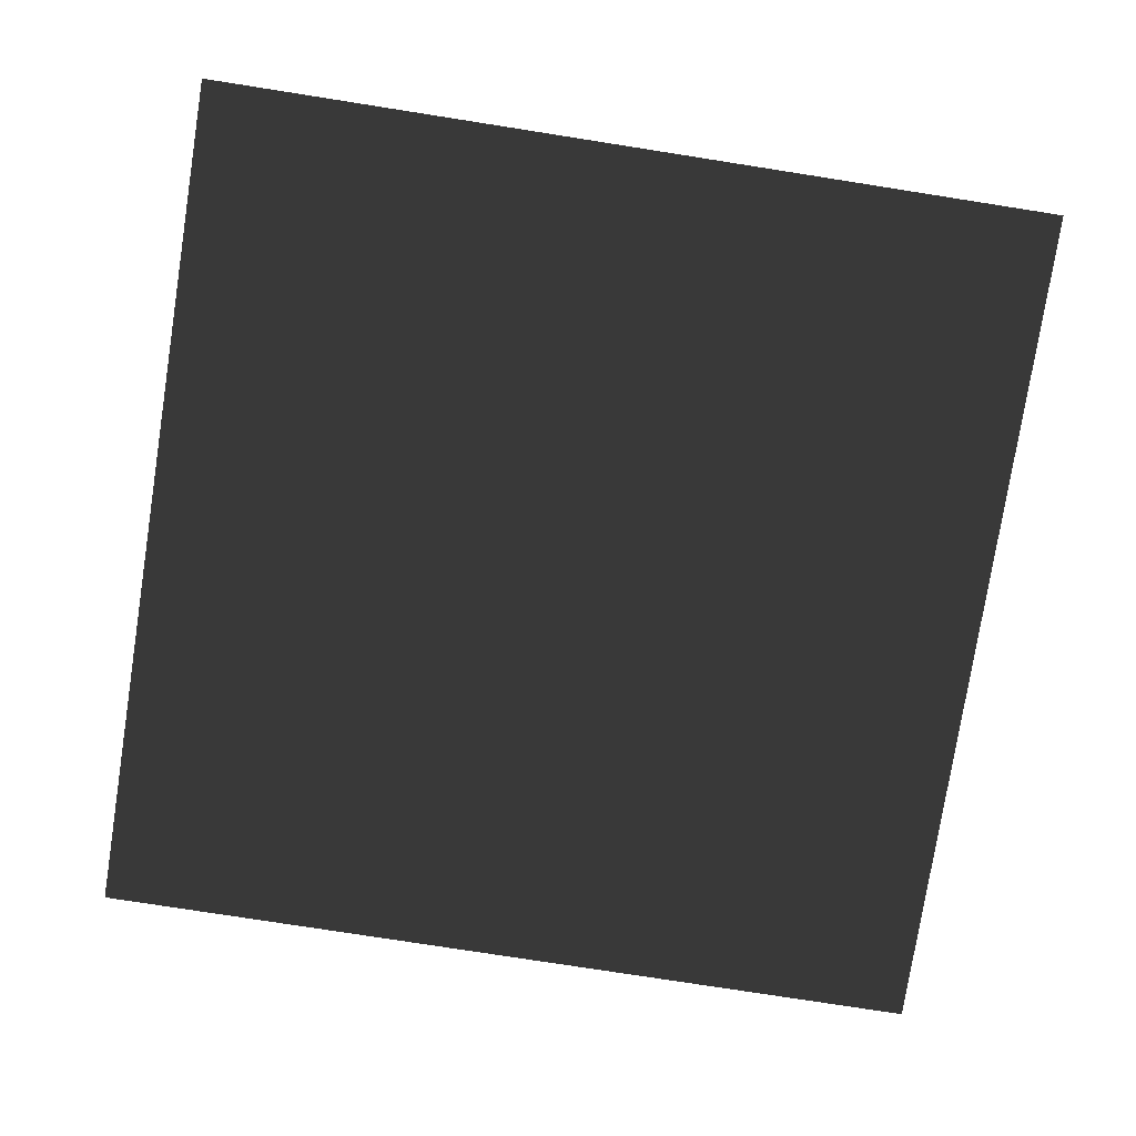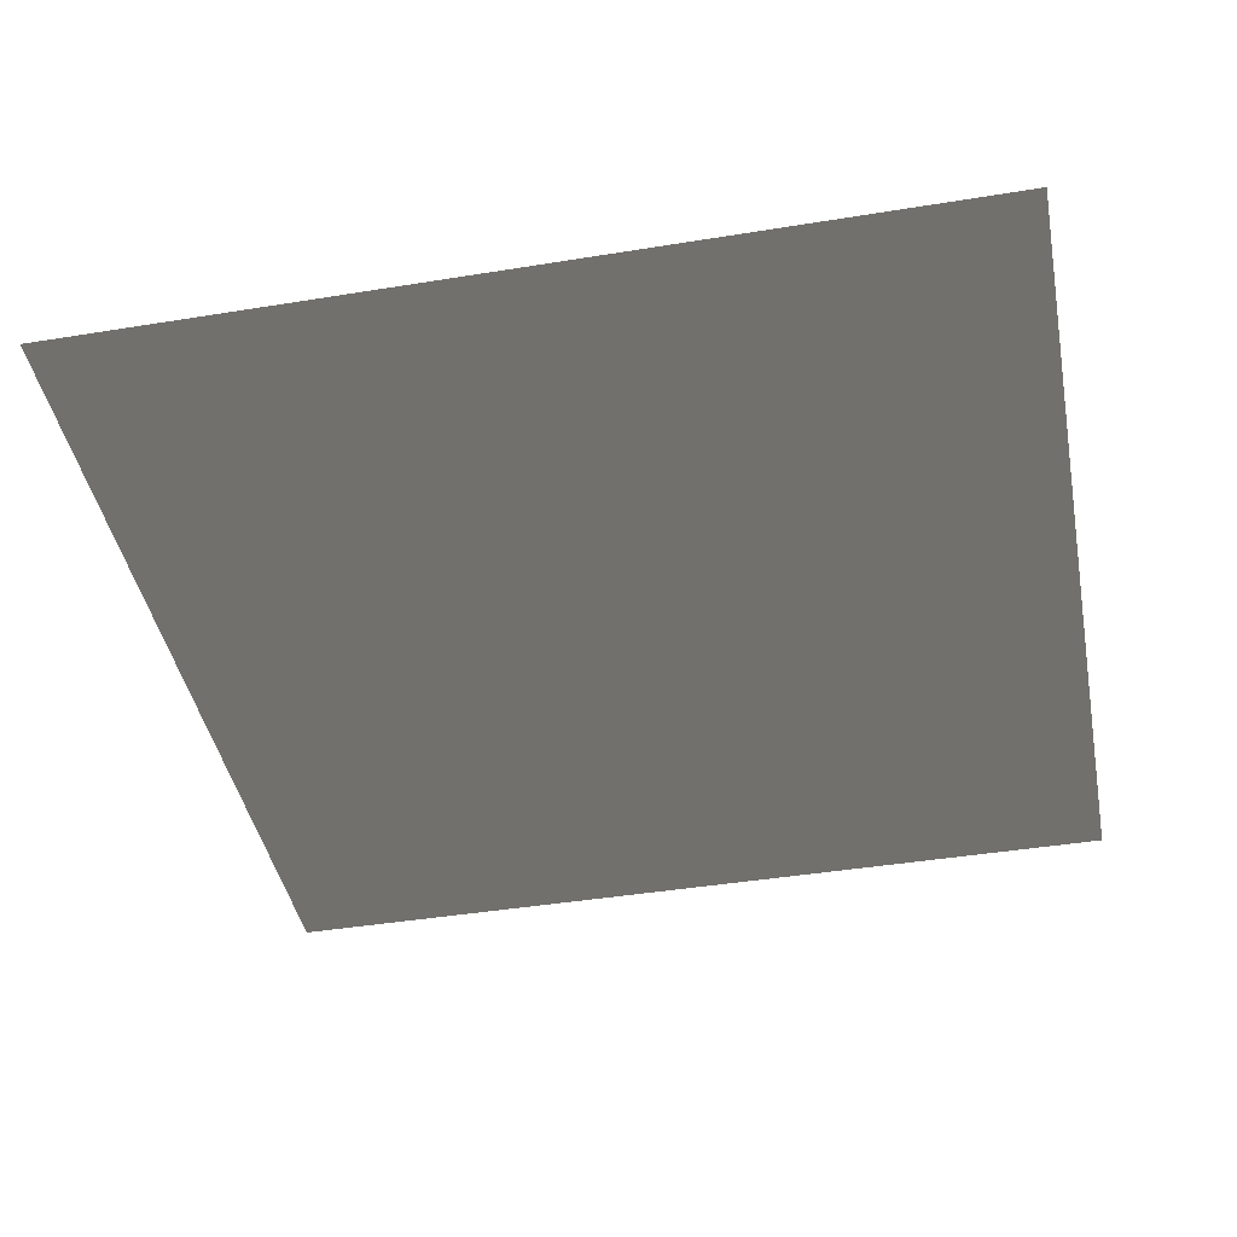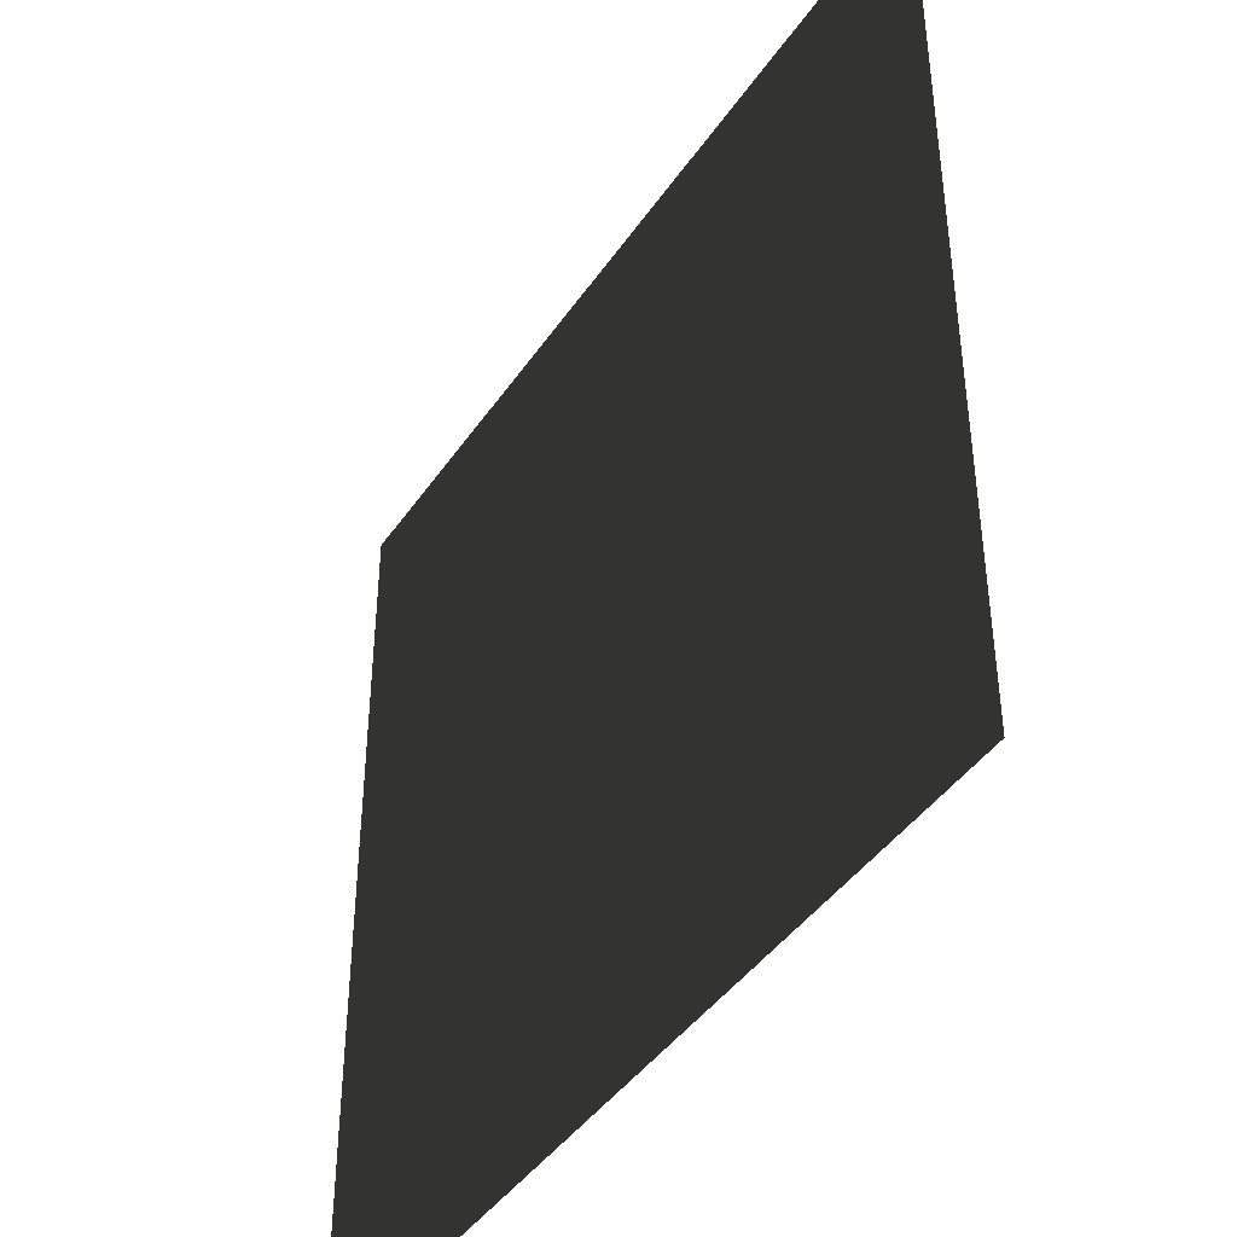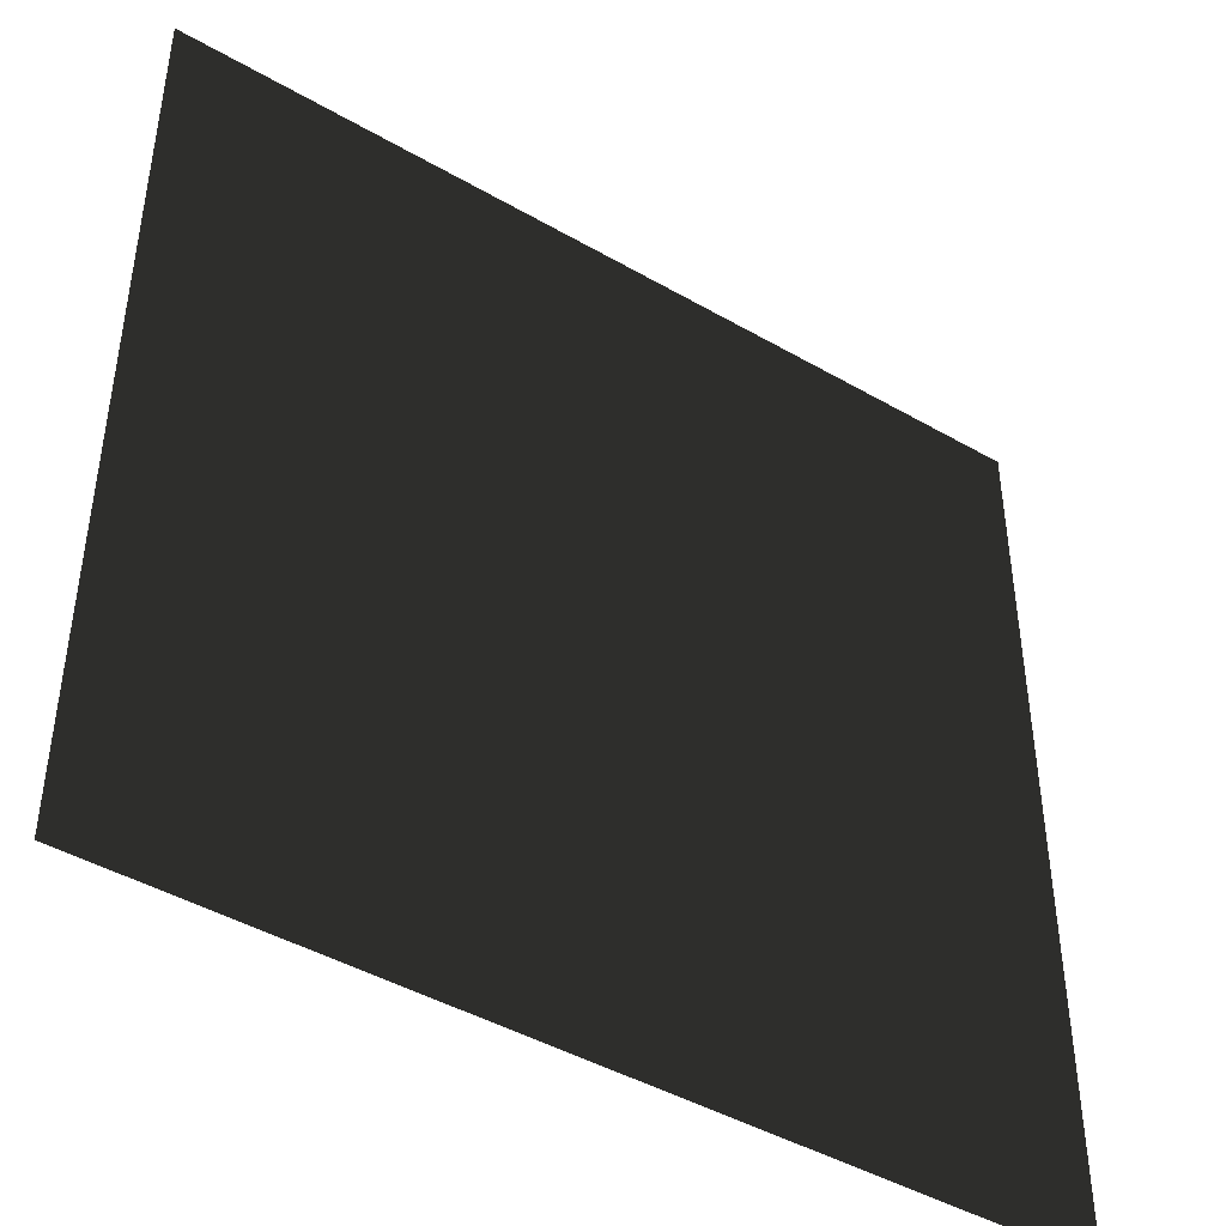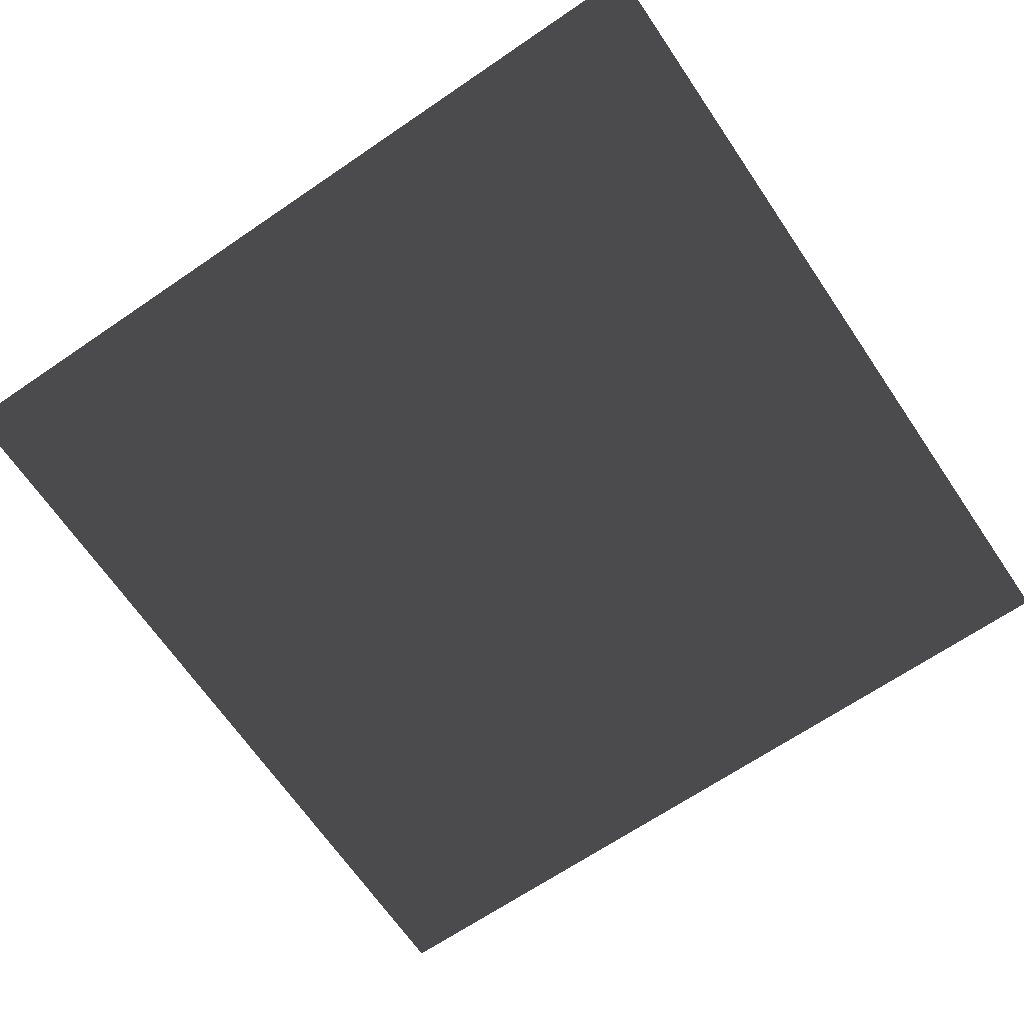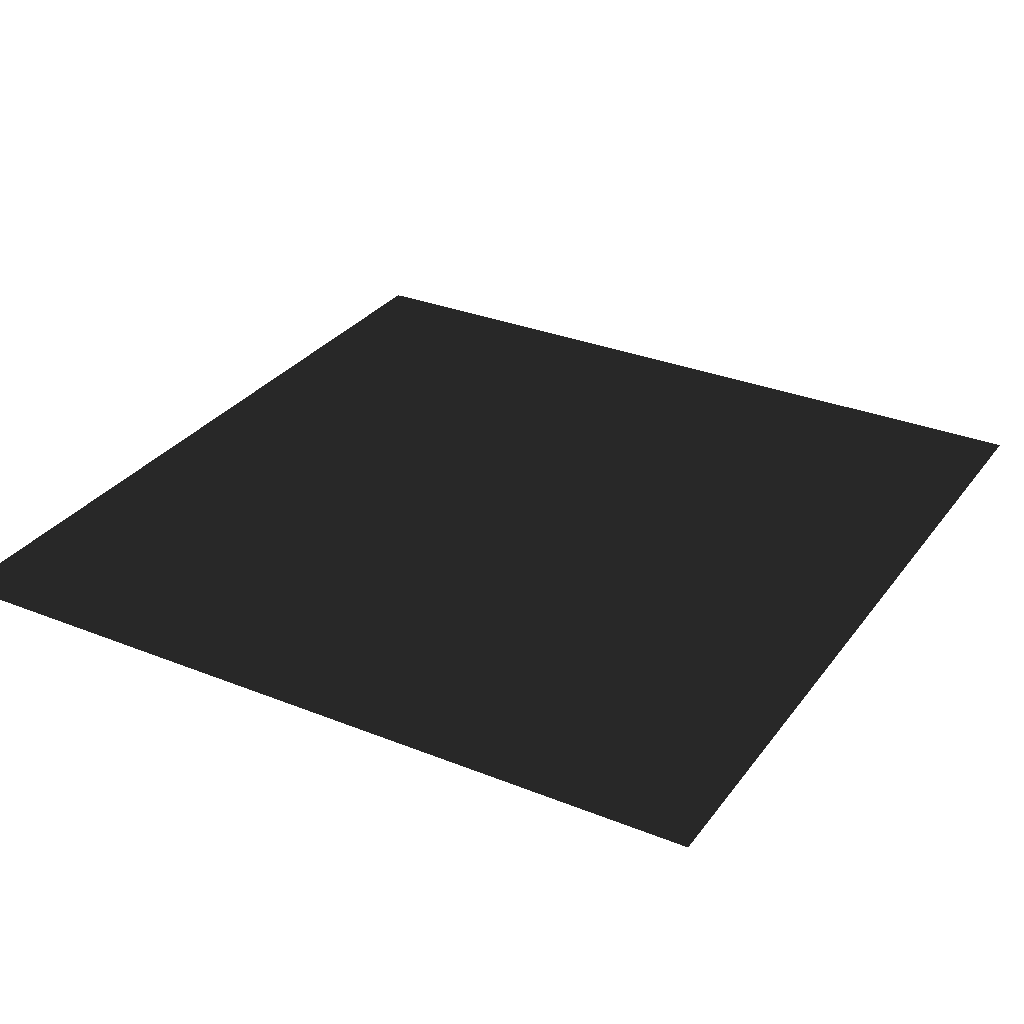
<metadata>
{"format":"obj","ext":"obj","renderer":"f3d","projection":"perspective","resolution":1024,"background":"white","views":[{"elev":-77.2,"azim":-98.9,"up":"+Y"},{"elev":-42.8,"azim":101.0,"up":"+Y"},{"elev":-42.5,"azim":-121.5,"up":"+Z"},{"elev":-44.3,"azim":146.0,"up":"+Z"},{"elev":-67.4,"azim":-55.7,"up":"+Y"},{"elev":30.7,"azim":-150.0,"up":"+Y"}]}
</metadata>
<code>
v -0.0003695 0.0001334 157.5
v 157.5 -0.0002698 7.464e-05
v -6.911e-05 0.0001334 -4.976e-05
v 157.5 -0.0001196 157.5
g B2_BricksWall_7681_79
f 1 3 2
f 2 4 1

</code>
